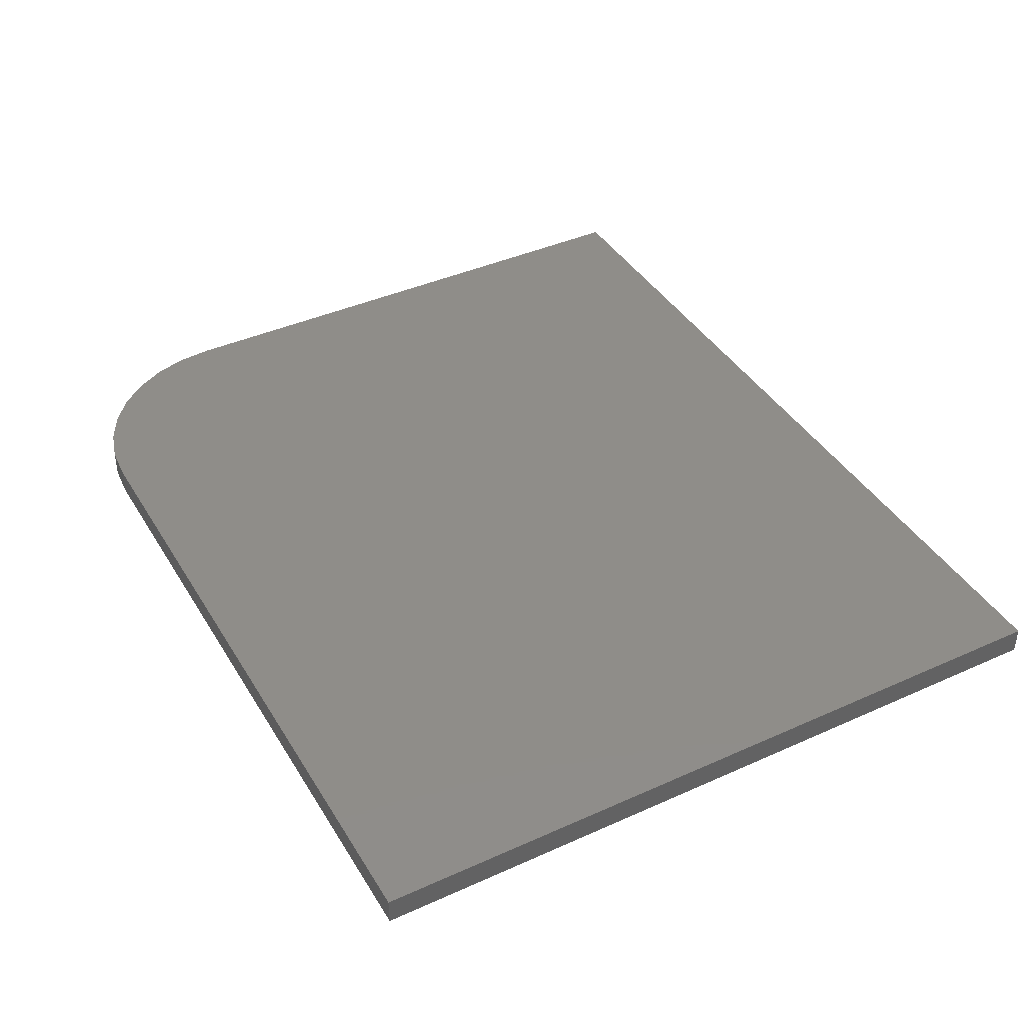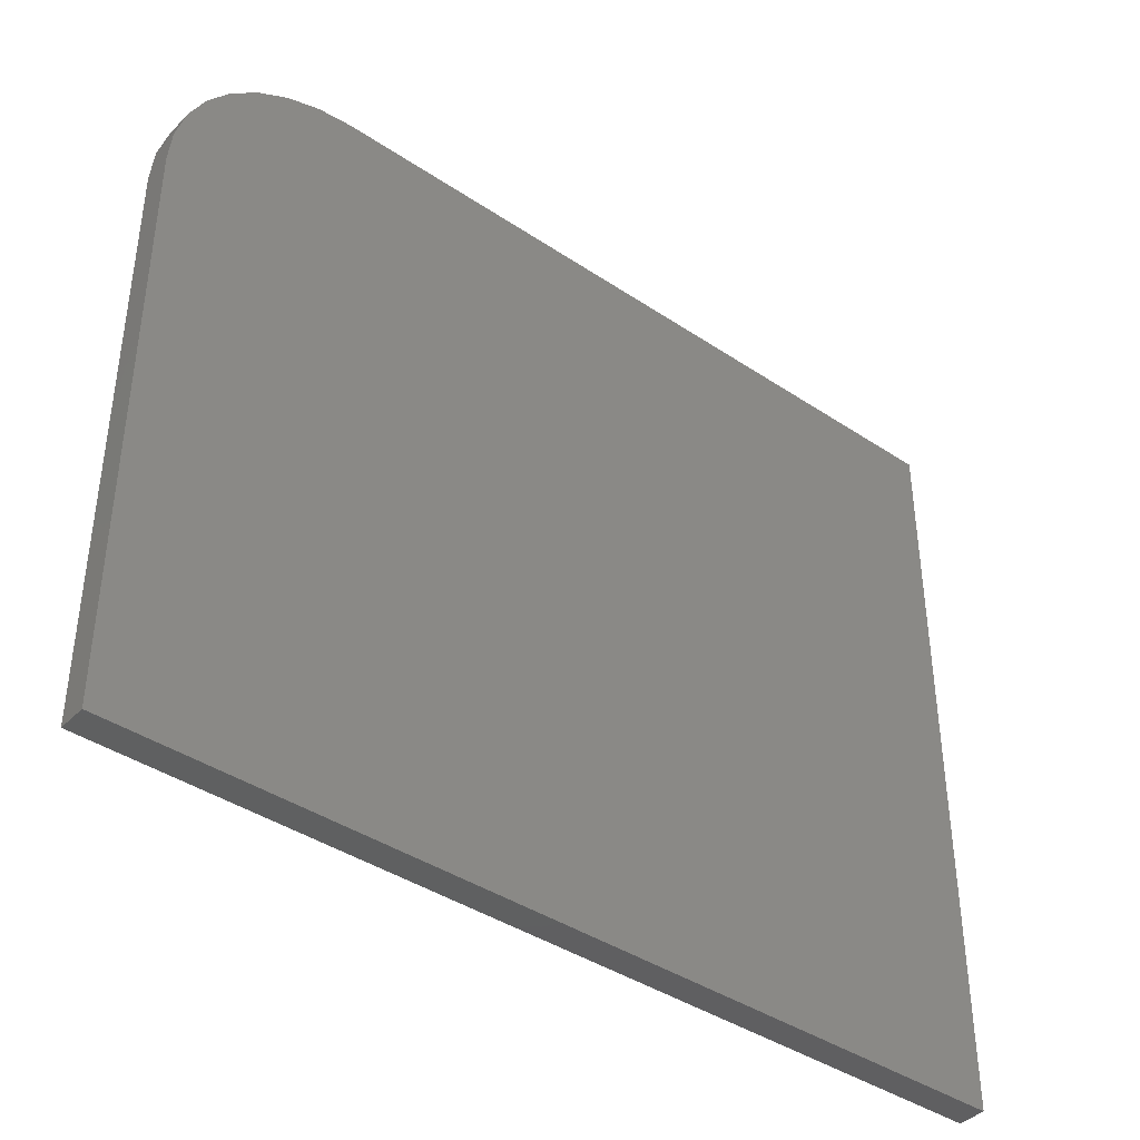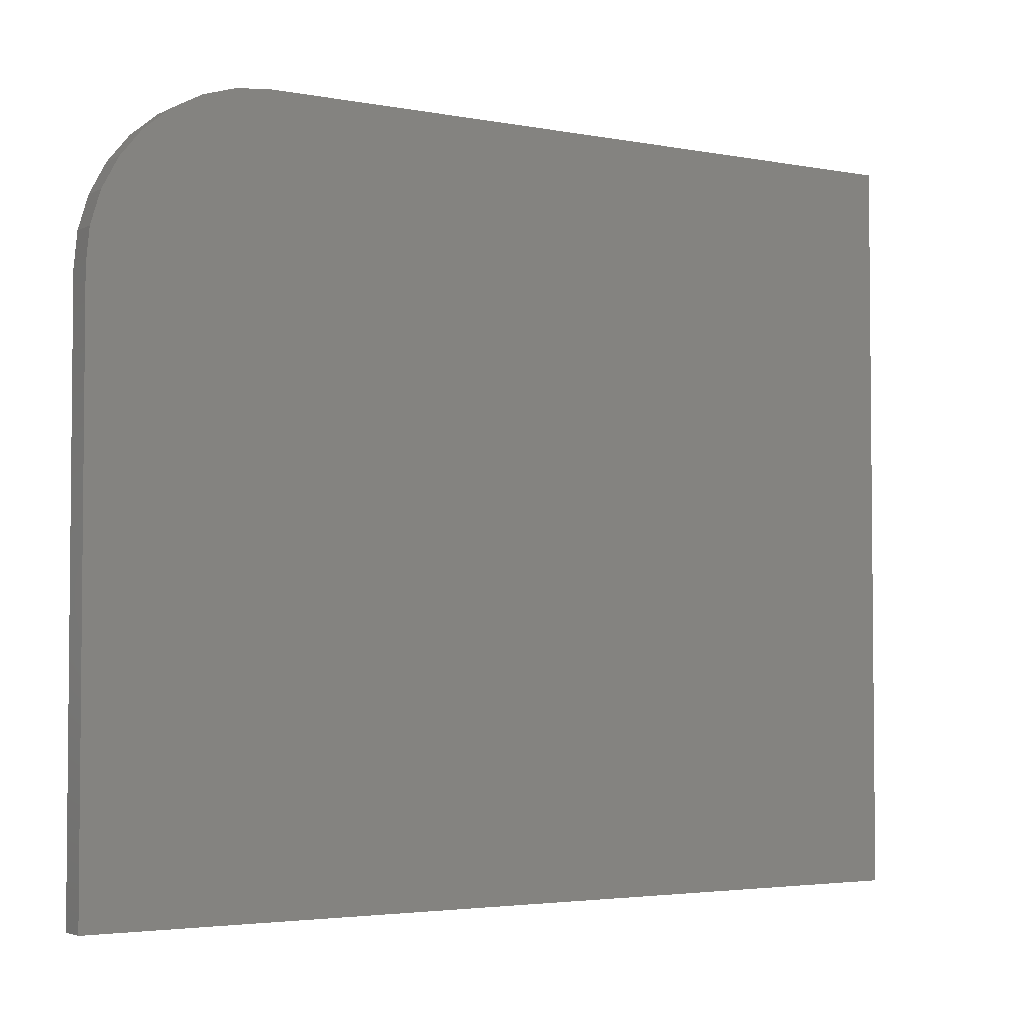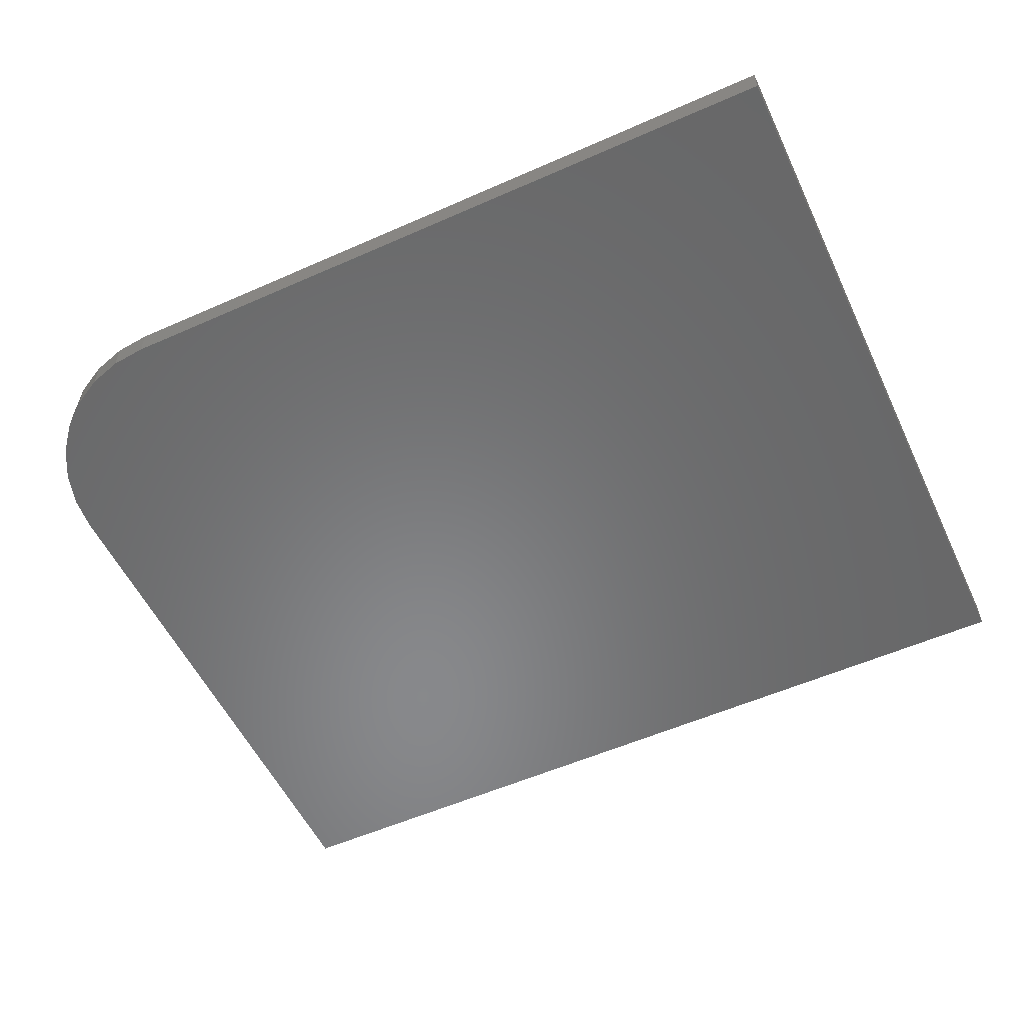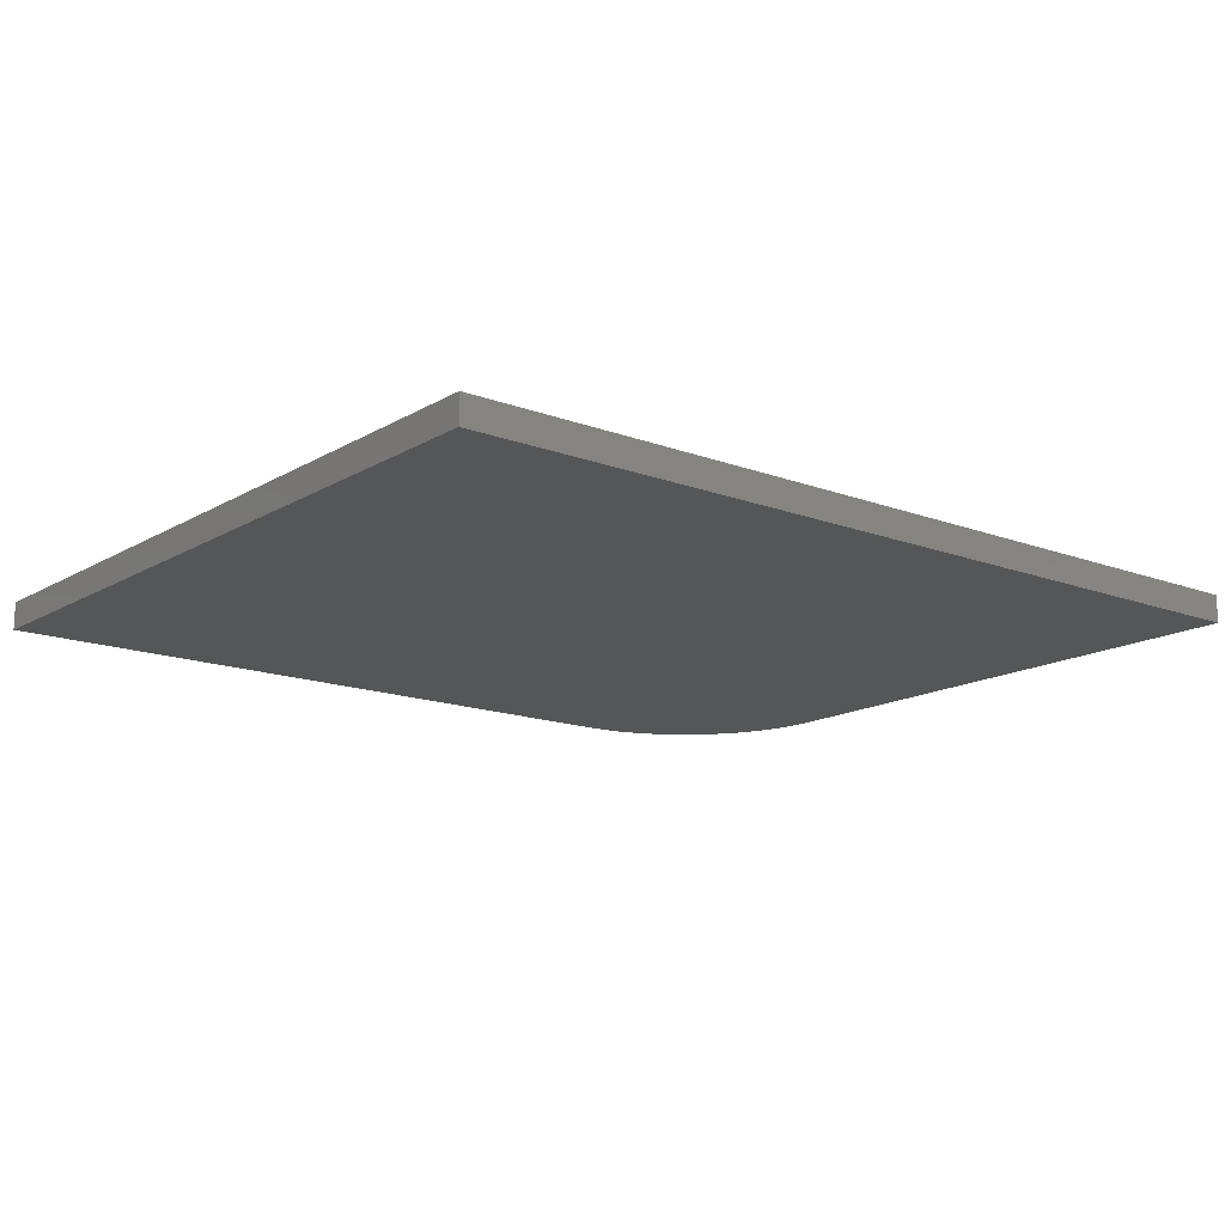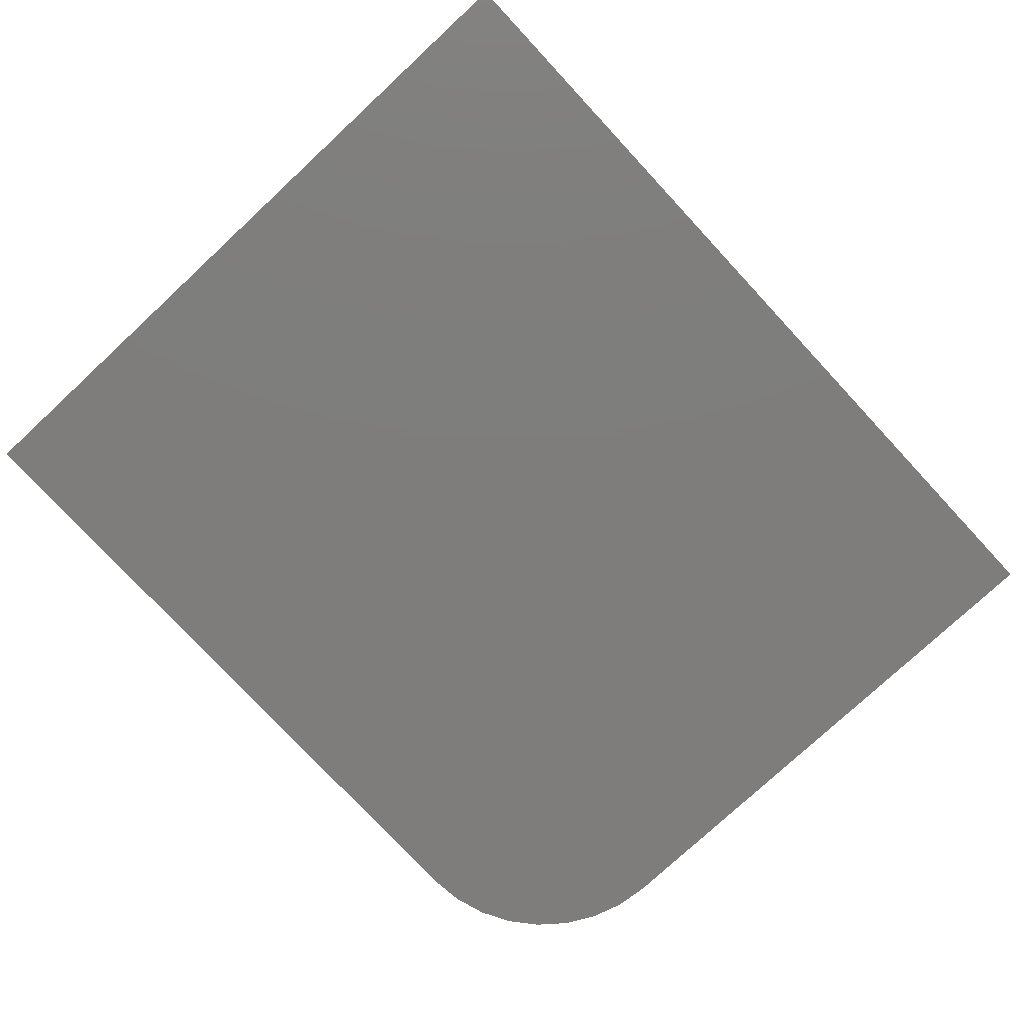
<metadata>
{"format":"stl","ext":"stl","renderer":"f3d","projection":"perspective","resolution":1024,"background":"white","views":[{"elev":41.0,"azim":61.3,"up":"+Y"},{"elev":-40.4,"azim":-39.4,"up":"+Z"},{"elev":-3.4,"azim":-32.6,"up":"+Z"},{"elev":-54.9,"azim":25.1,"up":"+Y"},{"elev":-15.1,"azim":141.2,"up":"+Y"},{"elev":-77.2,"azim":132.9,"up":"+Y"}]}
</metadata>
<code>
# stl→obj: 24 verts, 44 faces
v 0.75 -0.02344 0.6316
v 0.1484 -0.02344 0.6316
v 0.1195 -0.02344 0.6287
v 0.09163 -0.02344 0.6203
v 0.06597 -0.02344 0.6066
v 0.04348 -0.02344 0.5881
v 0.02502 -0.02344 0.5656
v 0.0113 -0.02344 0.5399
v 0.002852 -0.02344 0.5121
v 2.958e-17 -0.02344 0.4831
v 0 -0.02344 0
v 0.75 -0.02344 -4.592e-17
v 0.75 0 0.6316
v 0.75 0 -4.592e-17
v 0 0 0
v 2.958e-17 0 0.4831
v 0.002852 0 0.5121
v 0.0113 0 0.5399
v 0.02502 0 0.5656
v 0.04348 0 0.5881
v 0.06597 0 0.6066
v 0.09163 0 0.6203
v 0.1195 0 0.6287
v 0.1484 0 0.6316
f 1 2 3
f 1 3 4
f 1 4 5
f 1 5 6
f 1 6 7
f 1 7 8
f 1 8 9
f 1 9 10
f 1 10 11
f 1 11 12
f 13 14 15
f 13 15 16
f 13 16 17
f 13 17 18
f 13 18 19
f 13 19 20
f 13 20 21
f 13 21 22
f 13 22 23
f 13 23 24
f 10 16 11
f 11 16 15
f 1 13 2
f 2 13 24
f 16 10 17
f 17 10 9
f 17 9 18
f 18 9 8
f 18 8 19
f 19 8 7
f 19 7 20
f 20 7 6
f 20 6 21
f 21 6 5
f 21 5 22
f 22 5 4
f 22 4 23
f 23 4 3
f 23 3 24
f 24 3 2
f 12 14 1
f 1 14 13
f 11 15 12
f 12 15 14

</code>
